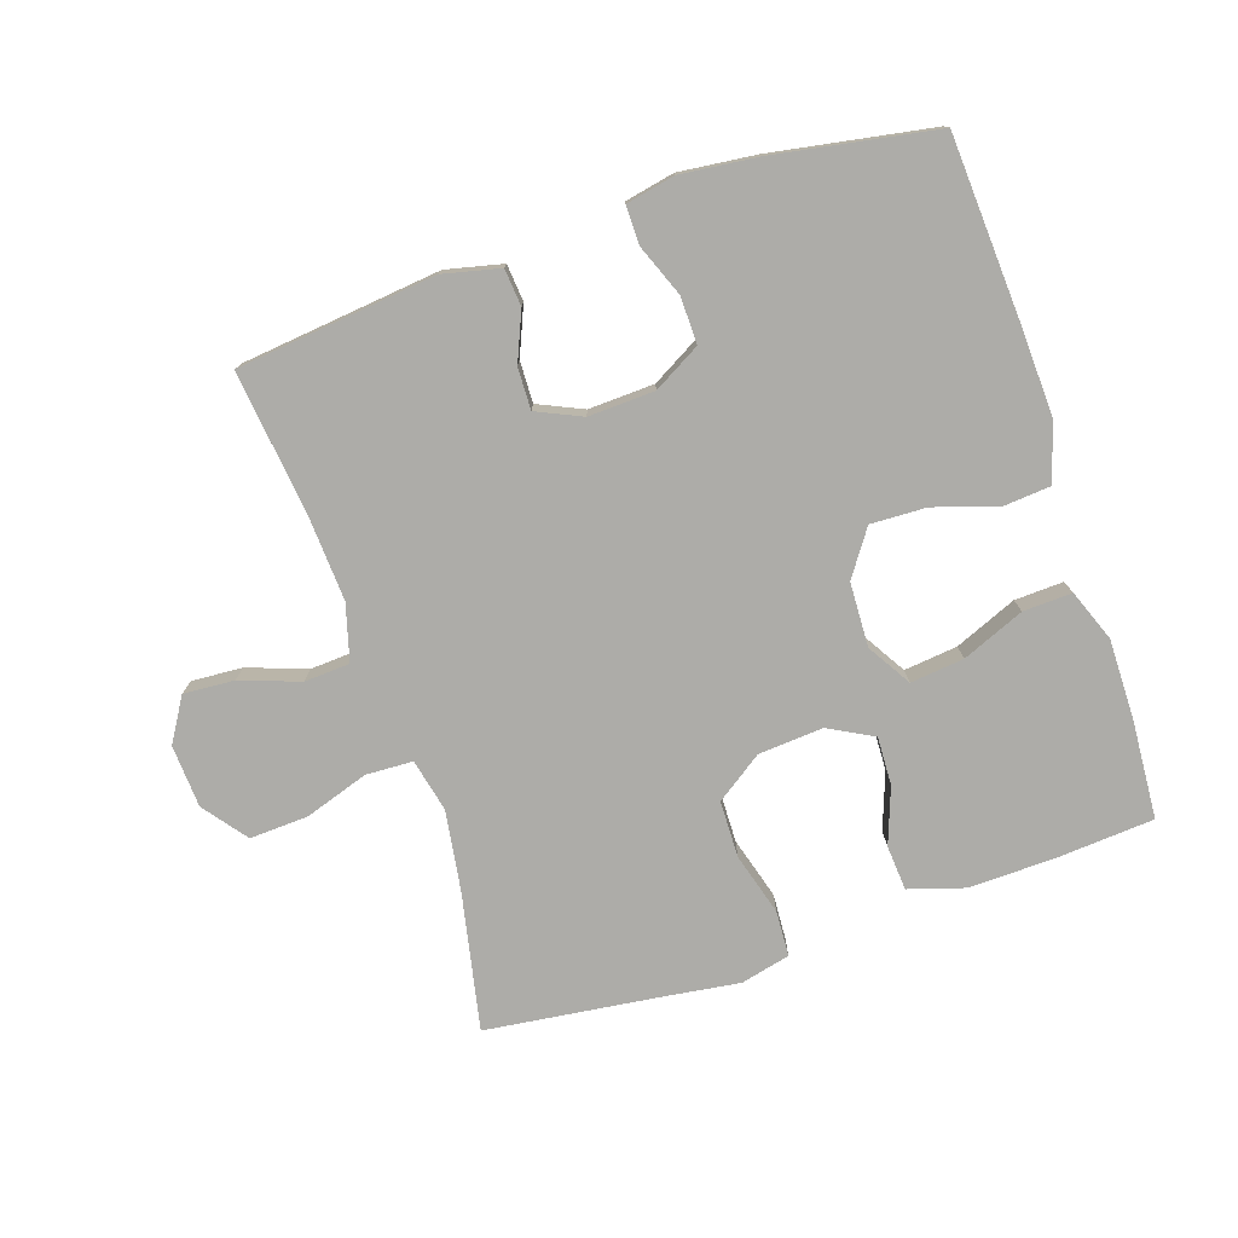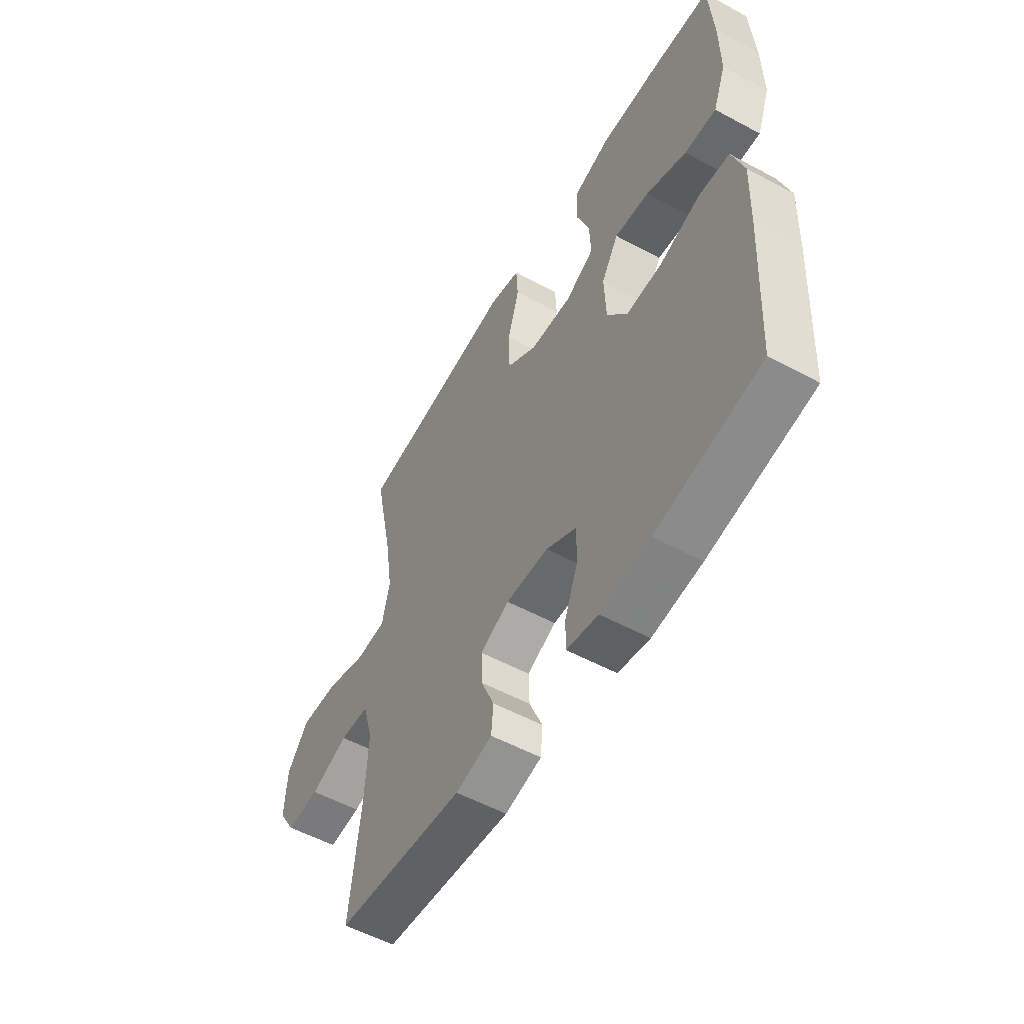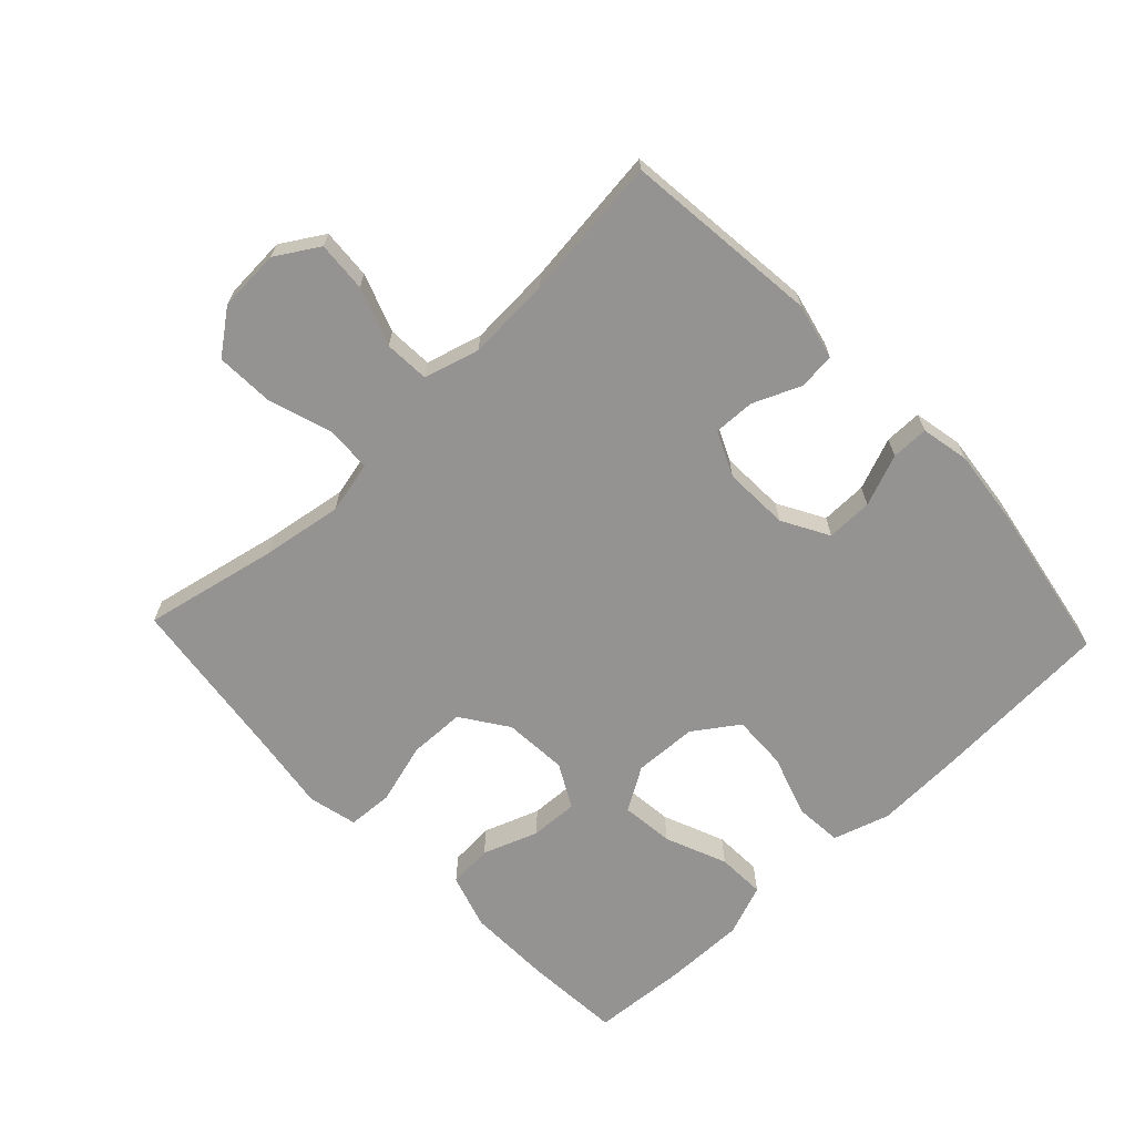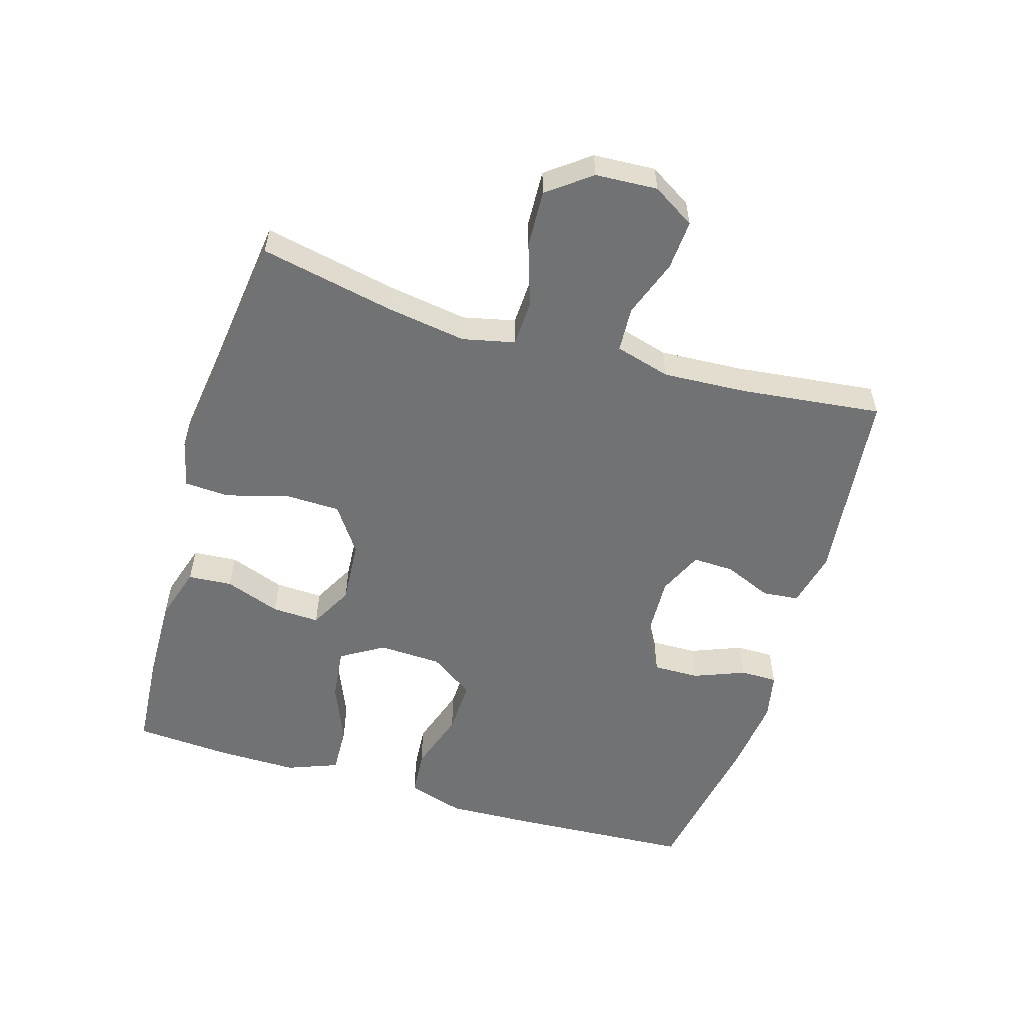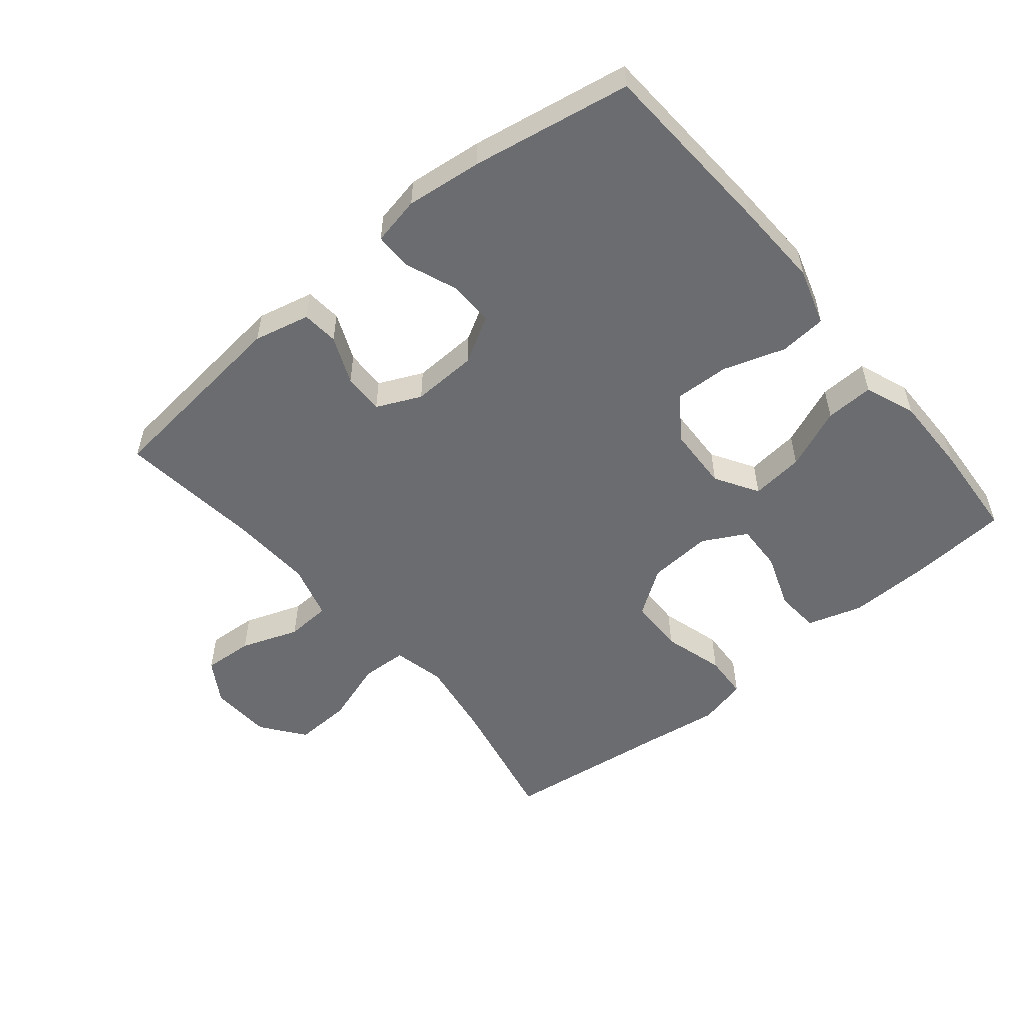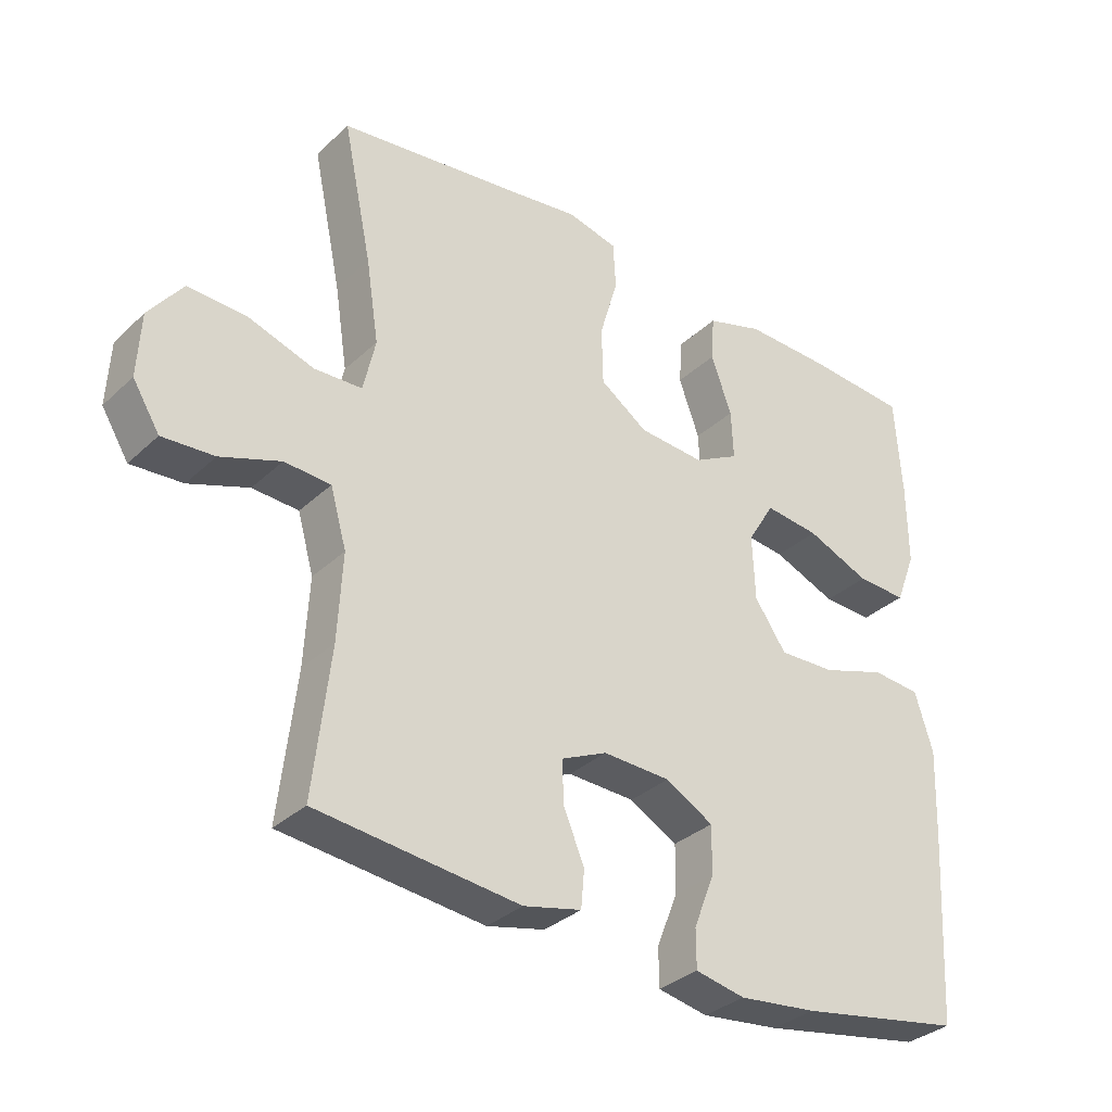
<metadata>
{"format":"obj","ext":"obj","renderer":"f3d","projection":"perspective","resolution":1024,"background":"white","views":[{"elev":-76.7,"azim":-161.5,"up":"+Y"},{"elev":-54.8,"azim":-119.7,"up":"+Z"},{"elev":-66.8,"azim":133.4,"up":"+Y"},{"elev":-55.4,"azim":73.4,"up":"+Y"},{"elev":-53.7,"azim":-140.4,"up":"+Y"},{"elev":-33.0,"azim":141.6,"up":"+Z"}]}
</metadata>
<code>
v -0.5 0.07 0.5
v -0.352 0.07 0.511
v -0.222 0.07 0.514
v -0.138 0.07 0.488
v -0.133 0.07 0.42
v -0.164 0.07 0.335
v -0.167 0.07 0.262
v -0.1 0.07 0.226
v -0.002 0.07 0.233
v 0.069 0.07 0.282
v 0.071 0.07 0.368
v 0.044 0.07 0.462
v 0.048 0.07 0.531
v 0.123 0.07 0.549
v 0.238 0.07 0.533
v 0.5 0.07 0.5
v 0.457 0.07 0.294
v 0.438 0.07 0.171
v 0.456 0.07 0.091
v 0.527 0.07 0.088
v 0.624 0.07 0.12
v 0.712 0.07 0.124
v 0.762 0.07 0.058
v 0.767 0.07 -0.037
v 0.727 0.07 -0.102
v 0.65 0.07 -0.097
v 0.561 0.07 -0.065
v 0.492 0.07 -0.069
v 0.468 0.07 -0.154
v 0.475 0.07 -0.283
v 0.5 0.07 -0.5
v 0.199 0.07 -0.533
v 0.113 0.07 -0.513
v 0.108 0.07 -0.457
v 0.139 0.07 -0.384
v 0.141 0.07 -0.321
v 0.073 0.07 -0.29
v -0.027 0.07 -0.294
v -0.098 0.07 -0.334
v -0.097 0.07 -0.405
v -0.066 0.07 -0.484
v -0.066 0.07 -0.541
v -0.14 0.07 -0.556
v -0.256 0.07 -0.543
v -0.5 0.07 -0.5
v -0.516 0.07 -0.219
v -0.521 0.07 -0.088
v -0.494 0.07 -0.001
v -0.422 0.07 0.005
v -0.327 0.07 -0.026
v -0.243 0.07 -0.029
v -0.196 0.07 0.039
v -0.192 0.07 0.136
v -0.232 0.07 0.202
v -0.313 0.07 0.193
v -0.407 0.07 0.154
v -0.481 0.07 0.151
v -0.511 0.07 0.229
v -0.51 0.07 0.352
v -0.5 0 0.5
v -0.352 0 0.511
v -0.222 0 0.514
v -0.138 0 0.488
v -0.133 0 0.42
v -0.164 0 0.335
v -0.167 0 0.262
v -0.1 0 0.226
v -0.002 0 0.233
v 0.069 0 0.282
v 0.071 0 0.368
v 0.044 0 0.462
v 0.048 0 0.531
v 0.123 0 0.549
v 0.238 0 0.533
v 0.5 0 0.5
v 0.457 0 0.294
v 0.438 0 0.171
v 0.456 0 0.091
v 0.527 0 0.088
v 0.624 0 0.12
v 0.712 0 0.124
v 0.762 0 0.058
v 0.767 0 -0.037
v 0.727 0 -0.102
v 0.65 0 -0.097
v 0.561 0 -0.065
v 0.492 0 -0.069
v 0.468 0 -0.154
v 0.475 0 -0.283
v 0.5 0 -0.5
v 0.199 0 -0.533
v 0.113 0 -0.513
v 0.108 0 -0.457
v 0.139 0 -0.384
v 0.141 0 -0.321
v 0.073 0 -0.29
v -0.027 0 -0.294
v -0.098 0 -0.334
v -0.097 0 -0.405
v -0.066 0 -0.484
v -0.066 0 -0.541
v -0.14 0 -0.556
v -0.256 0 -0.543
v -0.5 0 -0.5
v -0.516 0 -0.219
v -0.521 0 -0.088
v -0.494 0 -0.001
v -0.422 0 0.005
v -0.327 0 -0.026
v -0.243 0 -0.029
v -0.196 0 0.039
v -0.192 0 0.136
v -0.232 0 0.202
v -0.313 0 0.193
v -0.407 0 0.154
v -0.481 0 0.151
v -0.511 0 0.229
v -0.51 0 0.352
f 55 56 57 58
f 54 55 58 59
f 47 48 49 50
f 47 50 51
f 46 47 51
f 45 46 51
f 44 45 51 52
f 40 41 42 43
f 39 40 43 44
f 32 33 34 35
f 30 31 32 35
f 29 30 35 36
f 28 29 36 37
f 24 25 26 27
f 24 27 28
f 23 24 28
f 20 21 22 23
f 19 20 23 28
f 18 19 28 37
f 15 16 17
f 11 12 13 14
f 10 11 14 15
f 3 4 5 6
f 3 6 7
f 2 3 7
f 54 59 1 2
f 53 54 2 7
f 52 53 7 8
f 39 44 52 8
f 38 39 8 9
f 37 38 9 10
f 17 18 37
f 10 15 17 37
f 117 116 115 114
f 118 117 114 113
f 109 108 107 106
f 110 109 106
f 110 106 105
f 110 105 104
f 111 110 104 103
f 102 101 100 99
f 103 102 99 98
f 94 93 92 91
f 94 91 90 89
f 95 94 89 88
f 96 95 88 87
f 86 85 84 83
f 87 86 83
f 87 83 82
f 82 81 80 79
f 87 82 79 78
f 96 87 78 77
f 76 75 74
f 73 72 71 70
f 74 73 70 69
f 65 64 63 62
f 66 65 62
f 66 62 61
f 61 60 118 113
f 66 61 113 112
f 67 66 112 111
f 67 111 103 98
f 68 67 98 97
f 69 68 97 96
f 96 77 76
f 96 76 74 69
f 1 60 61 2
f 2 61 62 3
f 3 62 63 4
f 4 63 64 5
f 5 64 65 6
f 6 65 66 7
f 7 66 67 8
f 8 67 68 9
f 9 68 69 10
f 10 69 70 11
f 11 70 71 12
f 12 71 72 13
f 13 72 73 14
f 14 73 74 15
f 15 74 75 16
f 16 75 76 17
f 17 76 77 18
f 18 77 78 19
f 19 78 79 20
f 20 79 80 21
f 21 80 81 22
f 22 81 82 23
f 23 82 83 24
f 24 83 84 25
f 25 84 85 26
f 26 85 86 27
f 27 86 87 28
f 28 87 88 29
f 29 88 89 30
f 30 89 90 31
f 31 90 91 32
f 32 91 92 33
f 33 92 93 34
f 34 93 94 35
f 35 94 95 36
f 36 95 96 37
f 37 96 97 38
f 38 97 98 39
f 39 98 99 40
f 40 99 100 41
f 41 100 101 42
f 42 101 102 43
f 43 102 103 44
f 44 103 104 45
f 45 104 105 46
f 46 105 106 47
f 47 106 107 48
f 48 107 108 49
f 49 108 109 50
f 50 109 110 51
f 51 110 111 52
f 52 111 112 53
f 53 112 113 54
f 54 113 114 55
f 55 114 115 56
f 56 115 116 57
f 57 116 117 58
f 58 117 118 59
f 59 118 60 1

</code>
